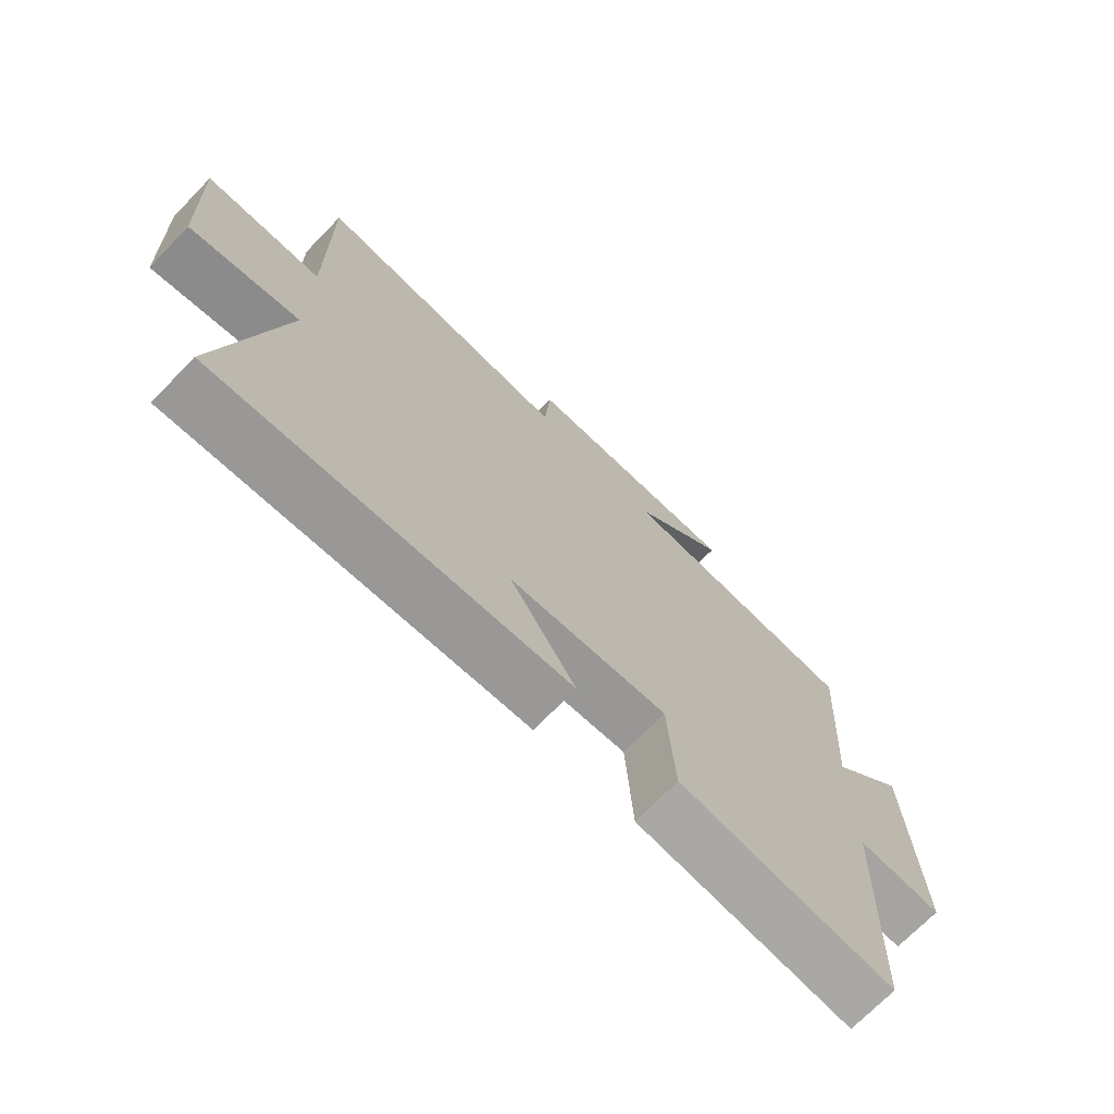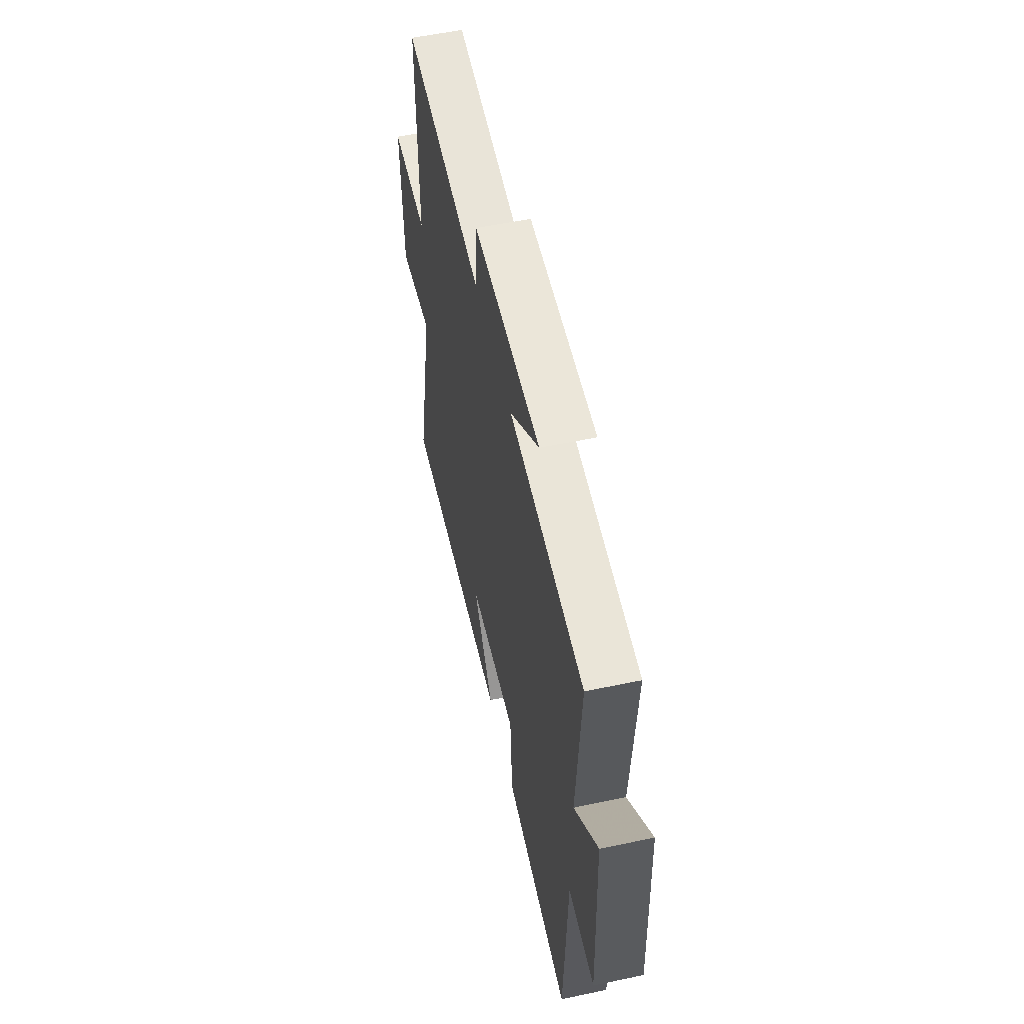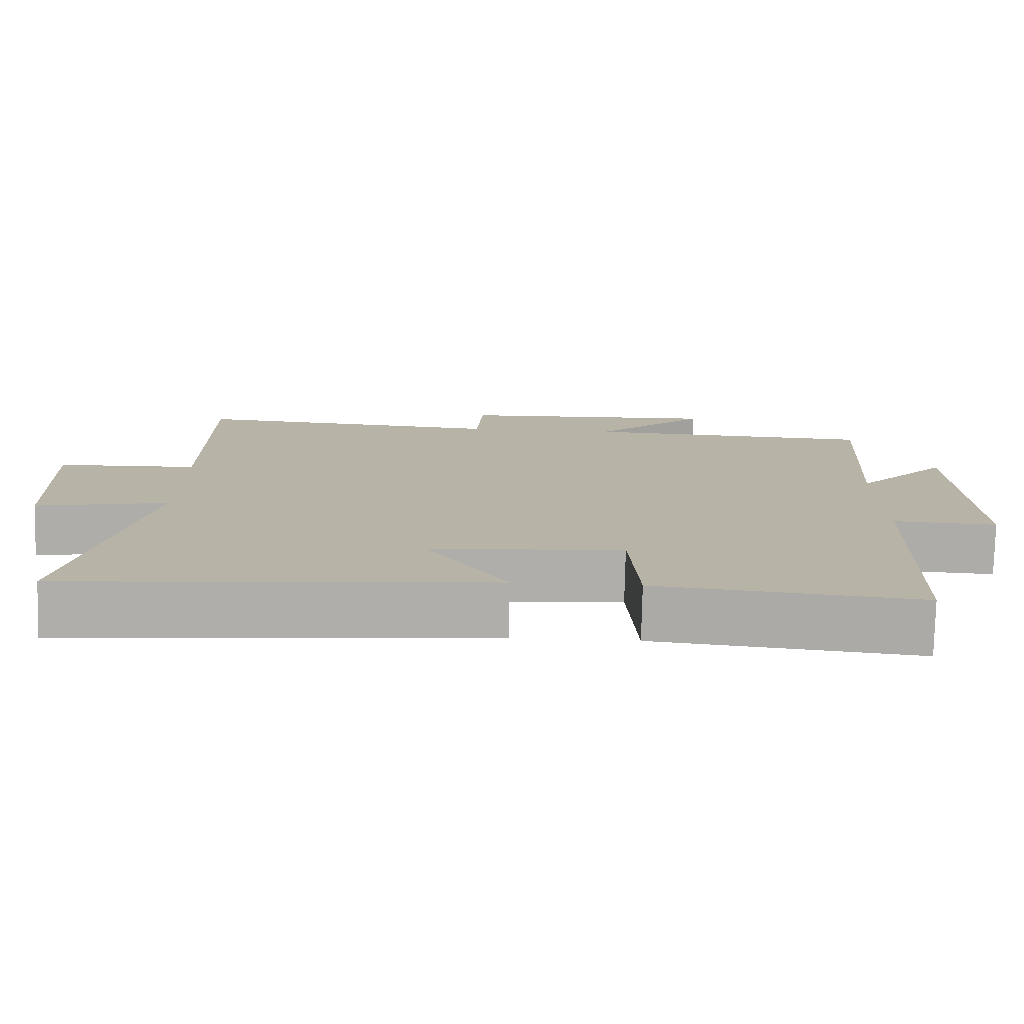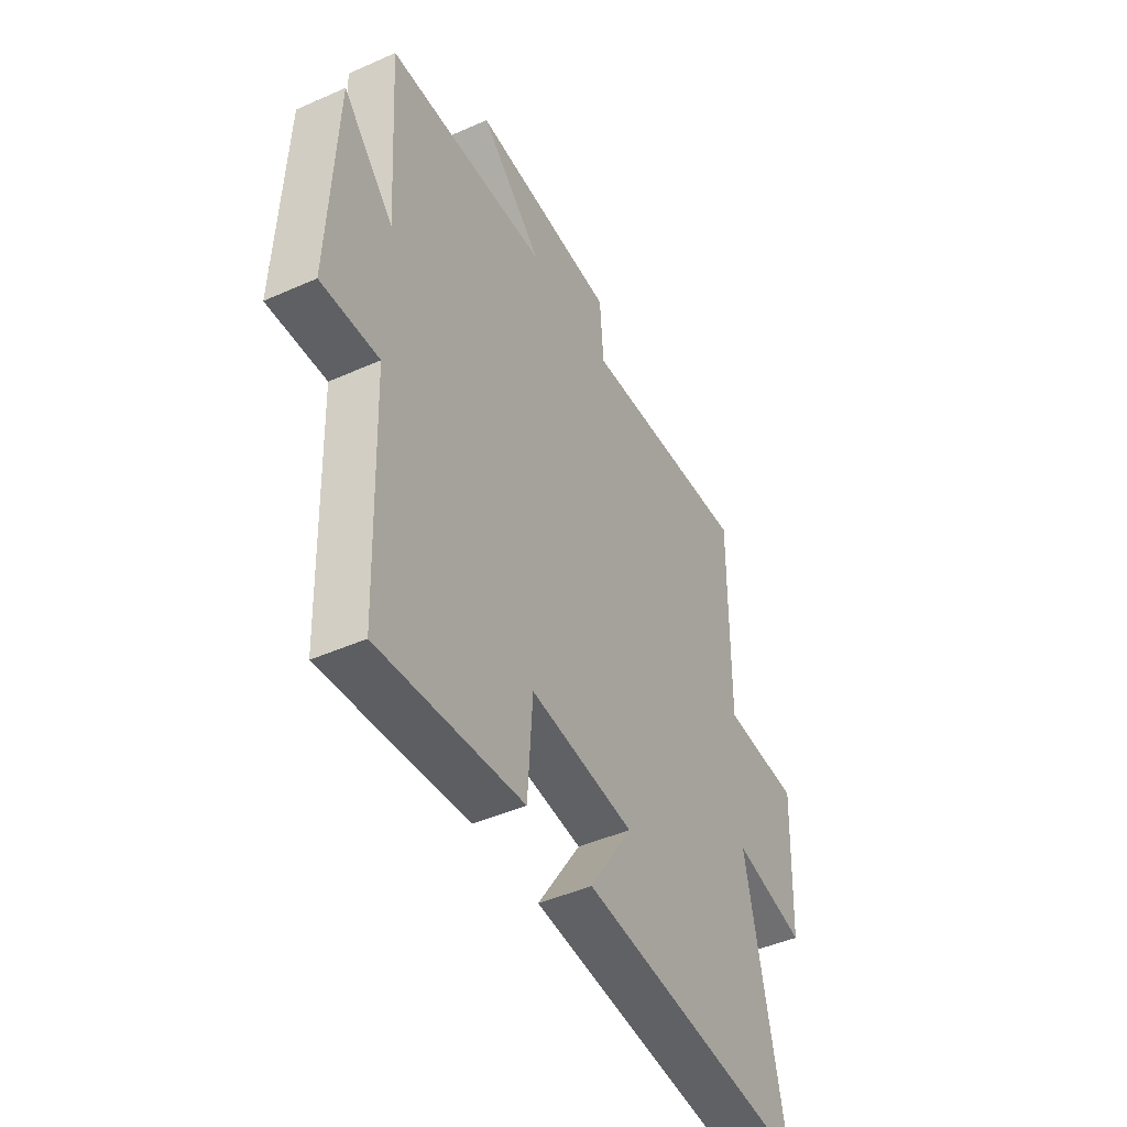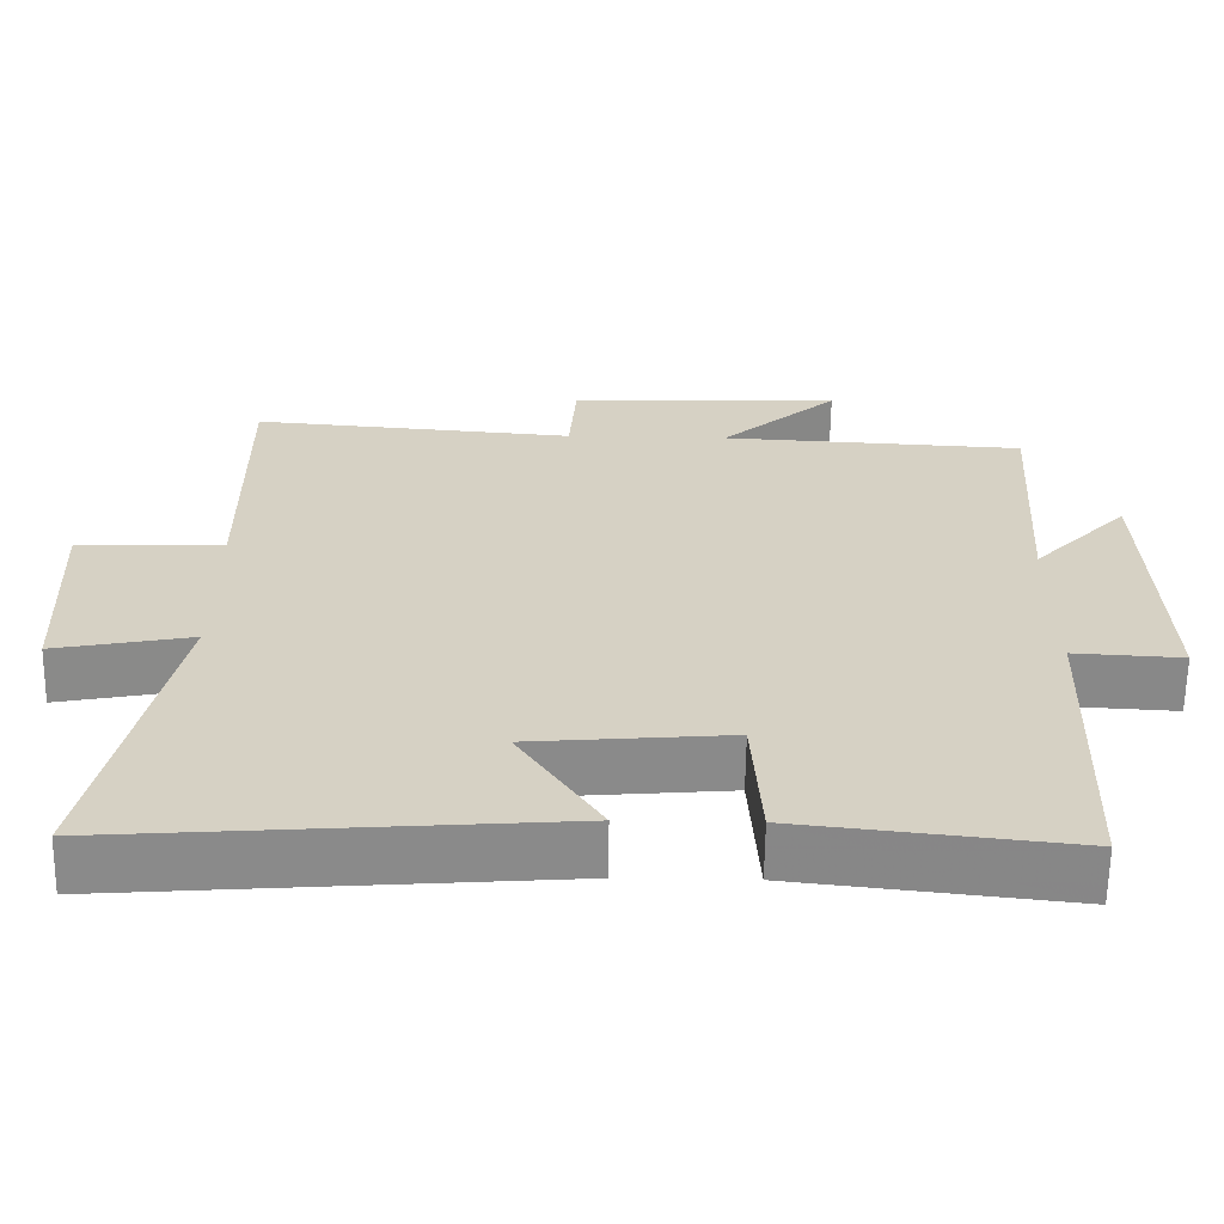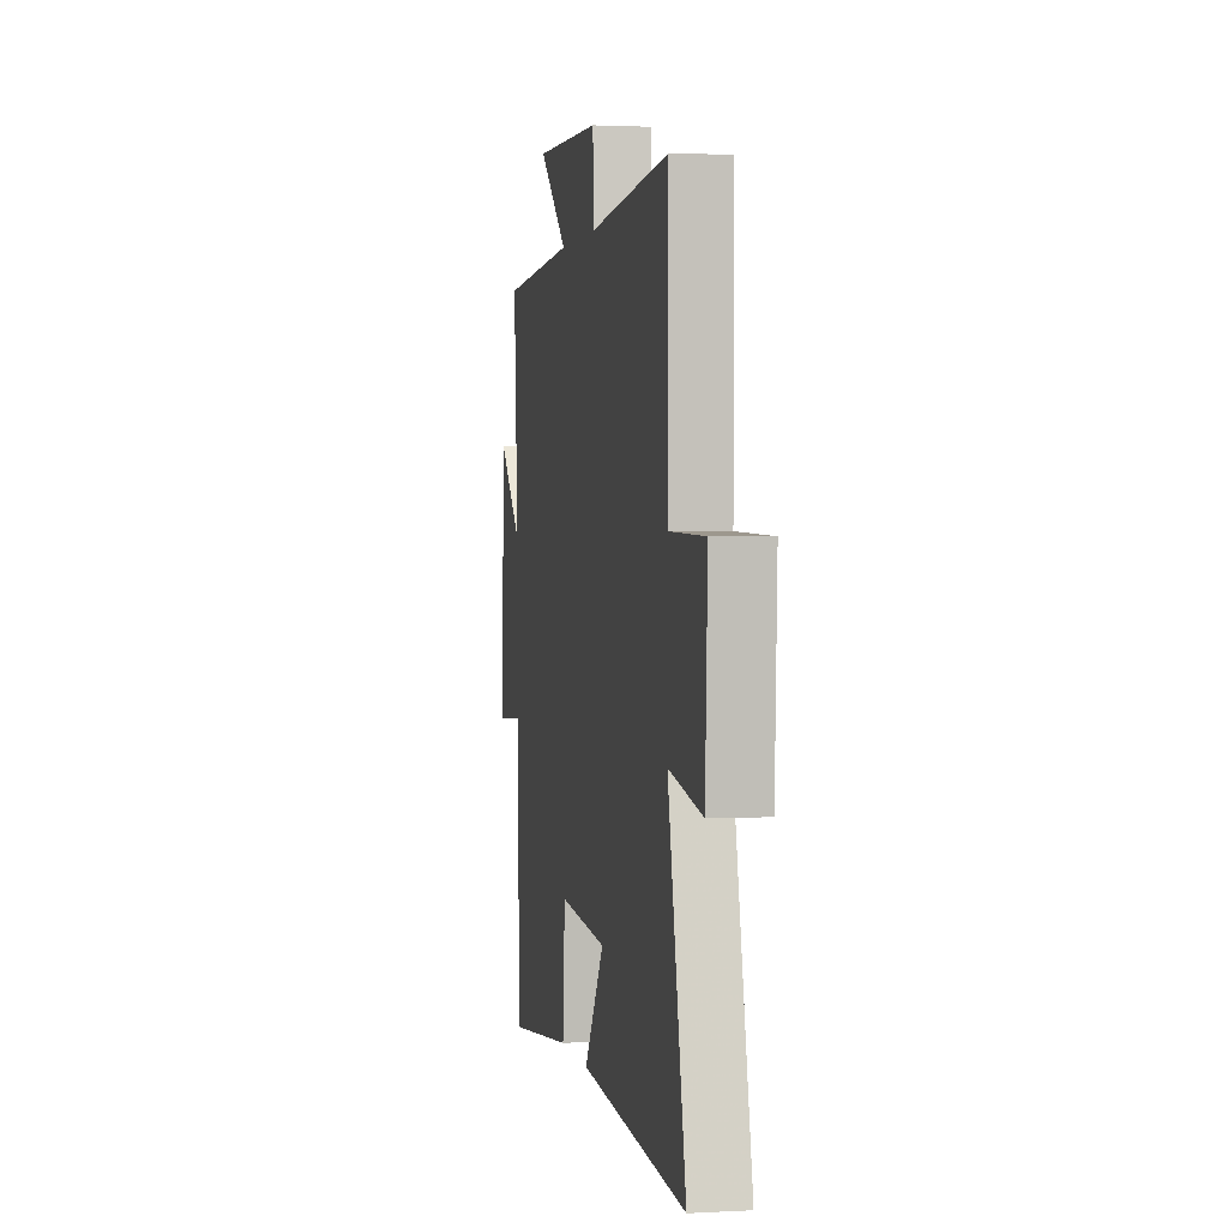
<metadata>
{"format":"obj","ext":"obj","renderer":"f3d","projection":"perspective","resolution":1024,"background":"white","views":[{"elev":-71.4,"azim":135.8,"up":"+Z"},{"elev":56.2,"azim":-102.5,"up":"+Z"},{"elev":-77.3,"azim":178.7,"up":"+Z"},{"elev":-45.4,"azim":-62.9,"up":"+Z"},{"elev":-63.2,"azim":179.2,"up":"+Z"},{"elev":1.7,"azim":79.1,"up":"+Z"}]}
</metadata>
<code>
v 0.503 0.07 0.536
v 0.5 0.07 0.146
v 0.689 0.07 0.141
v 0.677 0.07 -0.135
v 0.5 0.07 -0.1
v 0.594 0.07 -0.544
v 0.028 0.07 -0.5
v 0.134 0.07 -0.338
v -0.122 0.07 -0.316
v -0.134 0.07 -0.5
v -0.485 0.07 -0.54
v -0.5 0.07 -0.114
v -0.64 0.07 -0.122
v -0.624 0.07 0.266
v -0.5 0.07 0.136
v -0.522 0.07 0.478
v -0.127 0.07 0.5
v -0.28 0.07 0.636
v 0.074 0.07 0.624
v 0.083 0.07 0.5
v 0.503 0 0.536
v 0.5 0 0.146
v 0.689 0 0.141
v 0.677 0 -0.135
v 0.5 0 -0.1
v 0.594 0 -0.544
v 0.028 0 -0.5
v 0.134 0 -0.338
v -0.122 0 -0.316
v -0.134 0 -0.5
v -0.485 0 -0.54
v -0.5 0 -0.114
v -0.64 0 -0.122
v -0.624 0 0.266
v -0.5 0 0.136
v -0.522 0 0.478
v -0.127 0 0.5
v -0.28 0 0.636
v 0.074 0 0.624
v 0.083 0 0.5
f 17 18 19 20
f 15 16 17 20
f 15 20 1 2
f 12 13 14 15
f 9 10 11 12
f 8 9 12 15
f 5 6 7 8
f 5 8 15 2
f 2 3 4 5
f 40 39 38 37
f 40 37 36 35
f 22 21 40 35
f 35 34 33 32
f 32 31 30 29
f 35 32 29 28
f 28 27 26 25
f 22 35 28 25
f 25 24 23 22
f 1 21 22 2
f 2 22 23 3
f 3 23 24 4
f 4 24 25 5
f 5 25 26 6
f 6 26 27 7
f 7 27 28 8
f 8 28 29 9
f 9 29 30 10
f 10 30 31 11
f 11 31 32 12
f 12 32 33 13
f 13 33 34 14
f 14 34 35 15
f 15 35 36 16
f 16 36 37 17
f 17 37 38 18
f 18 38 39 19
f 19 39 40 20
f 20 40 21 1

</code>
